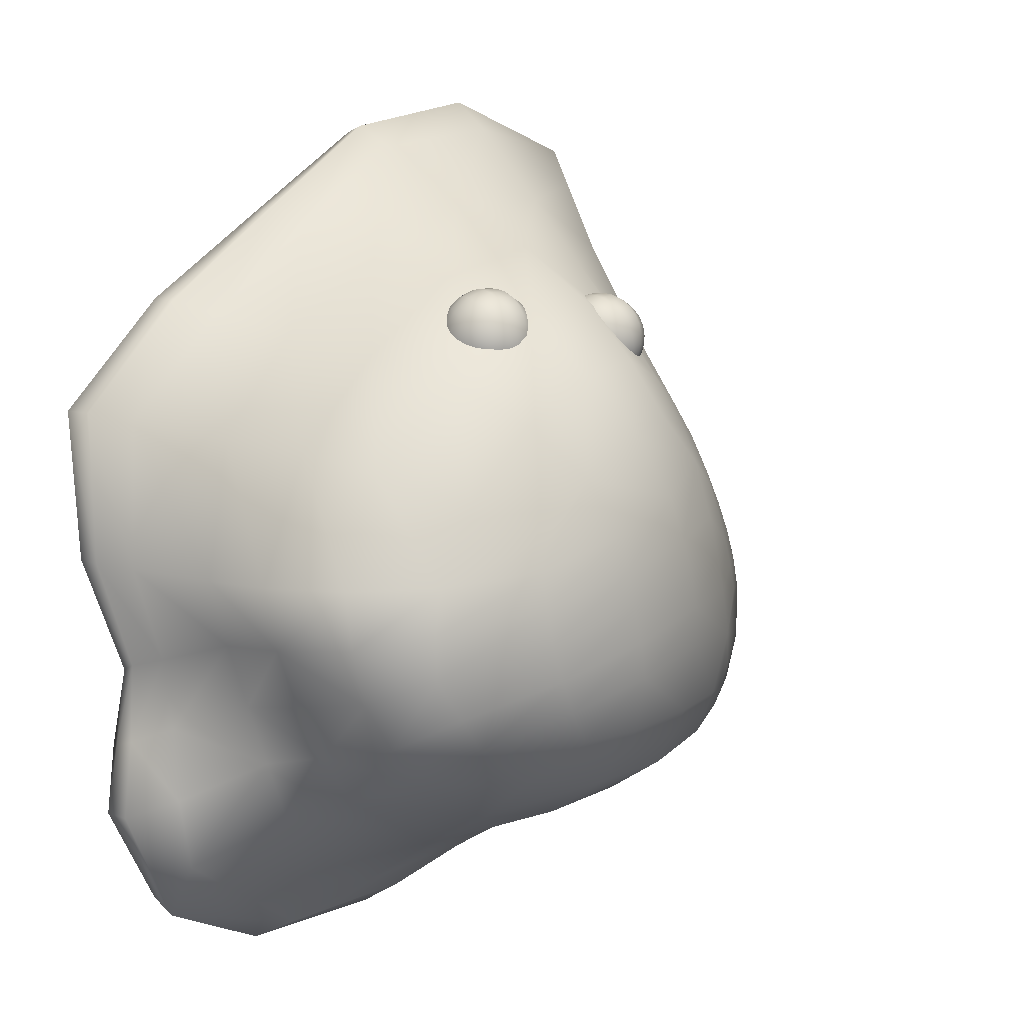
<metadata>
{"format":"obj","ext":"obj","renderer":"f3d","projection":"perspective","resolution":1024,"background":"white","views":[{"elev":4.2,"azim":133.9,"up":"+Z"}]}
</metadata>
<code>
g default
v 0.6891 0.4291 -0.3837
v 0.8208 0.4486 -0.05947
v 0.7753 0.4564 0.2841
v 0.5361 0.422 0.5434
v 0.2851 0.4595 0.7265
v 0.0138 0.4895 0.881
v -0.2854 0.4878 0.9016
v -0.5532 0.4547 0.7862
v -0.7016 0.4262 0.5594
v -0.7678 0.4179 0.344
v -0.8199 0.4147 0.1242
v -0.8693 0.4232 -0.08995
v -0.8912 0.4353 -0.2898
v -0.8462 0.4374 -0.4723
v -0.6874 0.4436 -0.6026
v -0.4837 0.4479 -0.6879
v -0.2306 0.4547 -0.7623
v 0.02104 0.4532 -0.8386
v 0.3143 0.4558 -0.8759
v 0.5919 0.4601 -0.6771
v 0.8017 0.02813 -0.5105
v 0.8805 0.01019 -0.002129
v 0.9227 0.02048 0.3351
v 0.6562 0.01898 0.5906
v 0.3262 0.02936 0.8035
v 0.03823 0.03895 1.004
v -0.3031 0.04673 1.105
v -0.6402 0.04805 1.039
v -0.8232 0.01622 0.7867
v -0.872 -0.01049 0.5118
v -0.9521 -0.02863 0.175
v -1.022 -0.02562 -0.1391
v -1.085 0.000149 -0.4202
v -1.019 0.01426 -0.5993
v -0.8323 0.02167 -0.7061
v -0.5779 0.03675 -0.7728
v -0.2163 0.03134 -0.8375
v 0.1228 0.0324 -0.937
v 0.4708 0.02369 -0.9394
v 0.6548 0.02787 -0.8939
v 0.7729 0.2372 -0.4518
v 0.8912 0.2352 -0.04002
v 0.883 0.2322 0.3221
v 0.6269 0.2382 0.5878
v 0.3476 0.2561 0.821
v 0.05277 0.2662 1.039
v -0.3058 0.2711 1.106
v -0.6483 0.2723 0.9704
v -0.8264 0.2564 0.6774
v -0.896 0.2486 0.4115
v -0.9464 0.2481 0.165
v -1.015 0.2595 -0.08267
v -1.059 0.2647 -0.3306
v -0.9962 0.2641 -0.5626
v -0.8003 0.262 -0.6978
v -0.5584 0.2726 -0.7778
v -0.2637 0.2777 -0.8675
v 0.03026 0.2674 -0.962
v 0.4018 0.2613 -1.002
v 0.733 0.2558 -0.8081
v 0.833 0.1427 -0.4885
v 0.9308 0.1401 -0.02965
v 0.9496 0.1393 0.3446
v 0.6877 0.1488 0.6264
v 0.3831 0.1675 0.8666
v 0.07022 0.1728 1.098
v -0.3071 0.1731 1.187
v -0.6916 0.1809 1.071
v -0.8927 0.169 0.7643
v -0.9596 0.1601 0.4744
v -1.009 0.1582 0.1937
v -1.087 0.1705 -0.09353
v -1.143 0.1801 -0.3683
v -1.087 0.1972 -0.6252
v -0.8684 0.2019 -0.7739
v -0.5913 0.2069 -0.8387
v -0.2476 0.2011 -0.9166
v 0.06587 0.1791 -1.015
v 0.4451 0.1611 -1.053
v 0.72 0.1548 -0.9496
v 0.7226 0.6547 -0.3594
v 0.836 0.6668 -0.0596
v 0.7163 0.6715 0.2564
v 0.4946 0.676 0.4881
v 0.2585 0.7021 0.68
v -0.01649 0.7064 0.7622
v -0.2688 0.6662 0.7235
v -0.4672 0.6353 0.6246
v -0.6003 0.6154 0.4607
v -0.683 0.6092 0.2799
v -0.7482 0.6095 0.09032
v -0.7987 0.6211 -0.106
v -0.8052 0.6357 -0.2904
v -0.7448 0.6421 -0.4496
v -0.6045 0.6397 -0.5591
v -0.4227 0.6385 -0.6248
v -0.202 0.6461 -0.6787
v 0.0371 0.6555 -0.7309
v 0.3043 0.6739 -0.751
v 0.5635 0.671 -0.6093
v -0.4024 0.8318 -0.5972
v -0.1994 0.8468 -0.6504
v 0.03866 0.8546 -0.6803
v 0.2951 0.8621 -0.6587
v 0.5225 0.8739 -0.5499
v 0.6988 0.8678 -0.3344
v 0.7574 0.863 -0.06024
v 0.4256 0.8974 0.4254
v 0.6409 0.8475 0.206
v -0.08322 0.8683 0.6155
v 0.1788 0.9167 0.5867
v -0.2651 0.822 0.5657
v -0.4083 0.7867 0.4823
v -0.5136 0.7785 0.3578
v -0.5942 0.7849 0.2198
v -0.6735 0.7916 0.05439
v -0.7167 0.8077 -0.1304
v -0.7035 0.8178 -0.308
v -0.6448 0.8227 -0.4293
v -0.5471 0.826 -0.5235
v 0.1166 1.041 0.4354
v 0.322 1.036 0.3179
v 0.4892 1.012 0.1355
v -0.09491 1 0.4725
v -0.2538 0.9497 0.4256
v -0.3577 0.9205 0.361
v -0.4227 0.9296 0.2697
v -0.572 0.9321 0.006642
v -0.4811 0.9355 0.1704
v -0.5928 0.9489 -0.1361
v -0.5738 0.9632 -0.2678
v -0.5332 0.9621 -0.3828
v -0.4751 0.9691 -0.4485
v -0.3908 0.9775 -0.5097
v 0.02572 1.012 -0.5848
v -0.1981 1.009 -0.5616
v 0.2788 0.9979 -0.5564
v 0.4511 1.006 -0.4579
v 0.5965 1.006 -0.2751
v 0.5887 1.008 -0.05582
v 0.3435 1.142 -0.2005
v 0.3662 1.128 -0.02186
v 0.2556 1.125 -0.3746
v 0.1849 1.1 -0.4567
v 0.0185 1.12 -0.4441
v -0.1839 1.107 -0.4162
v -0.3569 1.06 -0.3944
v -0.4255 1.027 -0.3937
v -0.458 1.027 -0.3364
v -0.4064 1.069 -0.2423
v -0.4913 1.02 -0.1359
v -0.4491 1.024 -0.003848
v -0.4041 1.012 0.1382
v -0.2765 1.063 0.2122
v -0.2939 1.012 0.2925
v -0.2261 1.018 0.3535
v -0.1342 1.07 0.3377
v 0.02589 1.122 0.2855
v 0.213 1.133 0.1888
v 0.3411 1.122 0.06006
v 0.1414 1.177 0.05166
v -0.06067 1.162 0.1352
v 0.03687 1.166 -0.307
v -0.1799 1.149 -0.2468
v 0.1037 1.188 -0.1256
v -0.1359 1.168 -0.05662
v -0.3144 1.107 -0.02741
v 0.8343 0.08552 -0.5006
v 0.9373 0.08552 -0.02285
v 0.9659 0.07789 0.3488
v 0.7024 0.091 0.6293
v 0.3811 0.1128 0.8633
v 0.06096 0.1168 1.085
v -0.3036 0.1091 1.165
v -0.6801 0.1054 1.076
v -0.9059 0.1022 0.7978
v -0.9887 0.1063 0.5047
v -1.042 0.1084 0.2079
v -1.118 0.1177 -0.1
v -1.17 0.12 -0.3861
v -1.12 0.1342 -0.6485
v -0.8937 0.1469 -0.7981
v -0.6031 0.1605 -0.8564
v -0.2355 0.1549 -0.9254
v 0.08841 0.1291 -1.011
v 0.454 0.1042 -1.028
v 0.711 0.07316 -0.9169
v -0.9102 -0.02289 0.3292
v -1.015 0.1073 0.3563
v -0.9832 0.1581 0.3338
v -0.9196 0.2471 0.2879
v -0.7937 0.4162 0.234
v -0.7164 0.6098 0.1854
v -0.6356 0.7895 0.1379
v -0.528 0.9354 0.08926
v -0.4232 1.022 0.07099
v -0.2886 1.102 0.07193
v -0.1019 1.17 0.02184
v 0.1253 1.187 -0.03842
v 0.3617 1.139 -0.1116
v 0.6062 1.012 -0.1656
v 0.7444 0.8751 -0.2006
v 0.7921 0.662 -0.2139
v 0.7614 0.4399 -0.2239
v 0.7999 0.2326 -0.2741
v 0.8224 0.1374 -0.2948
v 0.8124 0.09121 -0.3102
v 0.75 0.01129 -0.3166
v 0.7883 0.01419 -0.6646
v 0.8495 0.06567 -0.6775
v 0.8658 0.1582 -0.6763
v 0.775 0.261 -0.6326
v 0.6413 0.4449 -0.5306
v 0.6496 0.6641 -0.4882
v 0.6207 0.8775 -0.4496
v 0.5231 1.016 -0.3736
v 0.3058 1.138 -0.2914
v 0.07044 1.181 -0.216
v -0.1623 1.162 -0.1484
v -0.3507 1.096 -0.1249
v -0.4696 1.025 -0.06971
v -0.5844 0.9427 -0.06415
v -0.6994 0.8024 -0.0368
v -0.776 0.6164 -0.007144
v -0.8445 0.4189 0.01707
v -0.98 0.2531 0.04092
v -1.045 0.1617 0.04899
v -1.076 0.1131 0.05302
v -0.9887 -0.03051 0.02151
v -0.1426 0.01019 -0.6537
v 0.07612 0.008186 -0.6853
v -0.4678 0.009383 -0.5985
v -0.7338 0.004107 -0.5665
v -0.8158 -0.006618 -0.4719
v -0.8859 -0.02444 -0.3127
v -0.9145 -0.03363 -0.145
v -0.8342 -0.03476 -0.02919
v -0.7851 -0.03039 0.125
v -0.7425 -0.02161 0.2817
v -0.6835 -0.00886 0.4395
v -0.591 0.008008 0.6186
v -0.416 0.02391 0.7841
v -0.218 0.02566 0.8686
v 0.01116 0.02151 0.8487
v 0.2193 0.01328 0.6661
v 0.5066 0.001961 0.454
v 0.7508 -0.001975 0.2734
v 0.7583 -0.003796 0.05683
v 0.6088 -0.004881 -0.2264
v 0.6236 -0.001522 -0.4489
v 0.6241 0.000673 -0.6163
v 0.4955 0.00118 -0.6472
v 0.3057 0.004719 -0.6754
v 0.3817 0.001059 0.2498
v 0.2394 0 -0.03763
v -0.1925 0.01298 0.3949
v 0.03278 0.01659 0.5631
v -0.2225 0.003221 -0.3218
v -0.5393 -0.00059 -0.3775
v -0.6875 -0.02476 -0.1714
v -0.5094 -0.01549 0.009731
v -0.4509 0.006127 0.4629
v -0.5953 -0.0146 0.2374
v -0.2851 0.000202 0.1325
v -0.5272 -0.004874 0.345
v -0.02358 0.000183 -0.1659
v 0.006579 0.004982 -0.4803
v 0.3837 -0.002728 -0.3912
v 0.1706 0.001545 -0.4275
g slime_low:slime_low_body slime_low:slime_low
f 203 204 1 81
f 3 2 82 83
f 4 3 83 84
f 5 4 84 85
f 6 5 85 86
f 7 6 86 87
f 8 7 87 88
f 9 8 88 89
f 10 9 89 90
f 11 192 193 91
f 224 225 11 91
f 13 12 92 93
f 14 13 93 94
f 15 14 94 95
f 16 15 95 96
f 17 16 96 97
f 18 17 97 98
f 19 18 98 99
f 20 19 99 100
f 1 213 214 81
f 207 208 21 168
f 23 22 169 170
f 24 23 170 171
f 25 24 171 172
f 26 25 172 173
f 27 26 173 174
f 28 27 174 175
f 29 28 175 176
f 30 29 176 177
f 31 188 189 178
f 228 229 31 178
f 33 32 179 180
f 34 33 180 181
f 35 34 181 182
f 36 35 182 183
f 37 36 183 184
f 38 37 184 185
f 39 38 185 186
f 40 39 186 187
f 21 209 210 168
f 204 205 41 1
f 43 42 2 3
f 44 43 3 4
f 45 44 4 5
f 46 45 5 6
f 47 46 6 7
f 48 47 7 8
f 49 48 8 9
f 50 49 9 10
f 51 191 192 11
f 225 226 51 11
f 53 52 12 13
f 54 53 13 14
f 55 54 14 15
f 56 55 15 16
f 57 56 16 17
f 58 57 17 18
f 59 58 18 19
f 60 59 19 20
f 41 212 213 1
f 205 206 61 41
f 63 62 42 43
f 64 63 43 44
f 65 64 44 45
f 66 65 45 46
f 67 66 46 47
f 68 67 47 48
f 69 68 48 49
f 70 69 49 50
f 71 190 191 51
f 226 227 71 51
f 73 72 52 53
f 74 73 53 54
f 75 74 54 55
f 76 75 55 56
f 77 76 56 57
f 78 77 57 58
f 79 78 58 59
f 80 79 59 60
f 61 211 212 41
f 96 101 102 97
f 98 97 102 103
f 103 104 99 98
f 104 105 100 99
f 214 215 106 81
f 106 202 203 81
f 109 108 84 83
f 107 109 83 82
f 111 110 86 85
f 108 111 85 84
f 86 110 112 87
f 87 112 113 88
f 88 113 114 89
f 89 114 115 90
f 116 91 193 194
f 223 224 91 116
f 118 93 92 117
f 93 118 119 94
f 120 95 94 119
f 95 120 101 96
f 122 121 111 108
f 123 122 108 109
f 121 124 110 111
f 110 124 125 112
f 112 125 126 113
f 113 126 127 114
f 194 195 128 116
f 114 127 129 115
f 222 223 116 128
f 117 130 131 118
f 118 131 132 119
f 119 132 133 120
f 134 101 120 133
f 136 135 103 102
f 134 136 102 101
f 135 137 104 103
f 137 138 105 104
f 215 216 139 106
f 139 201 202 106
f 140 123 109 107
f 200 201 139 141
f 141 139 216 217
f 137 144 143 138
f 137 135 145 144
f 135 136 146 145
f 134 147 146 136
f 133 148 147 134
f 148 133 132 149
f 131 150 149 132
f 150 131 130 151
f 221 222 128 152
f 195 196 152 128
f 127 154 153 129
f 126 155 154 127
f 125 156 155 126
f 156 125 124 157
f 124 121 158 157
f 159 158 121 122
f 160 159 122 123
f 140 142 160 123
f 159 161 162 158
f 146 164 163 145
f 144 145 163 143
f 159 160 142 161
f 217 218 165 141
f 141 165 199 200
f 166 165 218 219
f 165 166 198 199
f 220 221 152 167
f 219 220 167 166
f 152 196 197 167
f 197 198 166 167
f 155 156 157 154
f 158 162 154 157
f 150 147 148 149
f 164 146 147 150
f 206 207 168 61
f 170 169 62 63
f 171 170 63 64
f 172 171 64 65
f 173 172 65 66
f 174 173 66 67
f 175 174 67 68
f 176 175 68 69
f 177 176 69 70
f 178 189 190 71
f 227 228 178 71
f 180 179 72 73
f 181 180 73 74
f 182 181 74 75
f 183 182 75 76
f 184 183 76 77
f 185 184 77 78
f 186 185 78 79
f 187 186 79 80
f 168 210 211 61
f 189 188 30 177
f 190 189 177 70
f 191 190 70 50
f 192 191 50 10
f 193 192 10 90
f 194 193 90 115
f 129 195 194 115
f 129 153 196 195
f 197 196 153 154
f 154 162 198 197
f 199 198 162 161
f 200 199 161 142
f 142 140 201 200
f 202 201 140 107
f 203 202 107 82
f 2 204 203 82
f 42 205 204 2
f 62 206 205 42
f 169 207 206 62
f 22 208 207 169
f 210 209 40 187
f 211 210 187 80
f 212 211 80 60
f 213 212 60 20
f 214 213 20 100
f 105 215 214 100
f 138 216 215 105
f 217 216 138 143
f 143 163 218 217
f 219 218 163 164
f 150 220 219 164
f 151 221 220 150
f 151 130 222 221
f 130 117 223 222
f 117 92 224 223
f 12 225 224 92
f 52 226 225 12
f 72 227 226 52
f 179 228 227 72
f 32 229 228 179
f 231 230 37 38
f 230 232 36 37
f 232 233 35 36
f 234 34 35 233
f 34 234 235 33
f 235 236 32 33
f 237 229 32 236
f 238 31 229 237
f 239 188 31 238
f 239 240 30 188
f 240 241 29 30
f 242 28 29 241
f 242 243 27 28
f 243 244 26 27
f 244 245 25 26
f 245 246 24 25
f 246 247 23 24
f 23 247 248 22
f 208 22 248 249
f 249 250 21 208
f 251 209 21 250
f 252 40 209 251
f 40 252 253 39
f 253 231 38 39
f 248 254 255 249
f 256 255 254 257
f 247 246 254 248
f 257 243 242 256
f 257 245 244 243
f 246 245 257 254
f 232 230 258 259
f 261 238 237 260
f 260 259 258 261
f 237 236 235 260
f 259 234 233 232
f 234 259 260 235
f 241 262 256 242
f 261 263 239 238
f 261 264 265 263
f 265 264 256 262
f 262 241 240 265
f 239 263 265 240
f 264 266 255 256
f 261 258 266 264
f 258 230 231 267
f 268 250 249 255
f 266 269 268 255
f 258 267 269 266
f 267 231 253 269
f 250 268 252 251
f 252 268 269 253
g default
v -0.1799 0.7311 0.6125
v -0.1773 0.7402 0.6202
v -0.1701 0.7483 0.6254
v -0.1597 0.7537 0.6272
v -0.1482 0.7555 0.6252
v -0.1379 0.7531 0.6197
v -0.1308 0.7471 0.6119
v -0.1283 0.7387 0.6033
v -0.2064 0.7333 0.6106
v -0.2013 0.7511 0.6256
v -0.1872 0.7669 0.6358
v -0.167 0.7775 0.6393
v -0.1446 0.7808 0.6353
v -0.1245 0.7762 0.6246
v -0.1107 0.7646 0.6094
v -0.1058 0.7483 0.5927
v -0.2316 0.7395 0.6045
v -0.2243 0.7651 0.626
v -0.204 0.7878 0.6407
v -0.1749 0.803 0.6457
v -0.1428 0.8078 0.6399
v -0.1139 0.8012 0.6246
v -0.09402 0.7845 0.6028
v -0.08708 0.761 0.5787
v -0.2543 0.7493 0.5944
v -0.245 0.7814 0.6214
v -0.2196 0.8099 0.6398
v -0.1831 0.829 0.646
v -0.1428 0.835 0.6388
v -0.1066 0.8267 0.6196
v -0.0817 0.8057 0.5922
v -0.073 0.7762 0.5621
v -0.2732 0.7623 0.5808
v -0.2625 0.7993 0.6119
v -0.2333 0.8321 0.6331
v -0.1912 0.8541 0.6403
v -0.1447 0.861 0.632
v -0.103 0.8514 0.6099
v -0.07433 0.8273 0.5783
v -0.06431 0.7933 0.5436
v -0.2875 0.7778 0.5645
v -0.2759 0.8178 0.5981
v -0.2443 0.8533 0.6211
v -0.1988 0.8771 0.6289
v -0.1485 0.8846 0.6199
v -0.1033 0.8742 0.596
v -0.07229 0.8481 0.5618
v -0.06145 0.8114 0.5242
v -0.2964 0.795 0.5462
v -0.2845 0.8361 0.5807
v -0.252 0.8724 0.6043
v -0.2054 0.8969 0.6122
v -0.1538 0.9045 0.603
v -0.1075 0.8939 0.5785
v -0.07567 0.8671 0.5434
v -0.06456 0.8294 0.5049
v -0.2995 0.8131 0.5269
v -0.2879 0.8531 0.5605
v -0.2563 0.8886 0.5835
v -0.2108 0.9124 0.5913
v -0.1605 0.9199 0.5823
v -0.1153 0.9095 0.5584
v -0.0843 0.8834 0.5242
v -0.07347 0.8467 0.4866
v -0.2966 0.8311 0.5075
v -0.2859 0.8681 0.5386
v -0.2567 0.9009 0.5598
v -0.2146 0.9229 0.567
v -0.1681 0.9298 0.5587
v -0.1264 0.9202 0.5366
v -0.09776 0.8961 0.505
v -0.08776 0.8621 0.4703
v -0.2879 0.8482 0.489
v -0.2787 0.8803 0.516
v -0.2533 0.9087 0.5344
v -0.2168 0.9279 0.5406
v -0.1764 0.9338 0.5334
v -0.1403 0.9255 0.5143
v -0.1154 0.9046 0.4869
v -0.1067 0.8751 0.4567
v -0.2739 0.8635 0.4724
v -0.2665 0.8891 0.4939
v -0.2462 0.9118 0.5086
v -0.2171 0.927 0.5135
v -0.1849 0.9318 0.5078
v -0.1561 0.9252 0.4925
v -0.1362 0.9084 0.4707
v -0.1288 0.8849 0.4466
v -0.2549 0.8764 0.4582
v -0.25 0.894 0.4734
v -0.2359 0.9098 0.4836
v -0.2156 0.9204 0.487
v -0.1932 0.9237 0.483
v -0.1731 0.9191 0.4724
v -0.1593 0.9075 0.4572
v -0.1541 0.8912 0.4404
v -0.2323 0.8859 0.4476
v -0.2299 0.8949 0.4554
v -0.2227 0.9029 0.4607
v -0.2123 0.9084 0.4625
v -0.2009 0.9101 0.4604
v -0.1906 0.9077 0.455
v -0.1834 0.9018 0.4471
v -0.1806 0.8934 0.4385
v -0.1535 0.7329 0.61
v -0.207 0.8917 0.4408
g slime_low:slime_low slime_low:slime_low_eye1
f 270 271 279 278
f 271 272 280 279
f 272 273 281 280
f 273 274 282 281
f 274 275 283 282
f 275 276 284 283
f 276 277 285 284
f 278 279 287 286
f 279 280 288 287
f 280 281 289 288
f 281 282 290 289
f 282 283 291 290
f 283 284 292 291
f 284 285 293 292
f 286 287 295 294
f 287 288 296 295
f 288 289 297 296
f 289 290 298 297
f 290 291 299 298
f 291 292 300 299
f 292 293 301 300
f 294 295 303 302
f 295 296 304 303
f 296 297 305 304
f 297 298 306 305
f 298 299 307 306
f 299 300 308 307
f 300 301 309 308
f 302 303 311 310
f 303 304 312 311
f 304 305 313 312
f 305 306 314 313
f 306 307 315 314
f 307 308 316 315
f 308 309 317 316
f 310 311 319 318
f 311 312 320 319
f 312 313 321 320
f 313 314 322 321
f 314 315 323 322
f 315 316 324 323
f 316 317 325 324
f 318 319 327 326
f 319 320 328 327
f 320 321 329 328
f 321 322 330 329
f 322 323 331 330
f 323 324 332 331
f 324 325 333 332
f 326 327 335 334
f 327 328 336 335
f 328 329 337 336
f 329 330 338 337
f 330 331 339 338
f 331 332 340 339
f 332 333 341 340
f 334 335 343 342
f 335 336 344 343
f 336 337 345 344
f 337 338 346 345
f 338 339 347 346
f 339 340 348 347
f 340 341 349 348
f 342 343 351 350
f 343 344 352 351
f 344 345 353 352
f 345 346 354 353
f 346 347 355 354
f 347 348 356 355
f 348 349 357 356
f 350 351 359 358
f 351 352 360 359
f 352 353 361 360
f 353 354 362 361
f 354 355 363 362
f 355 356 364 363
f 356 357 365 364
f 358 359 367 366
f 359 360 368 367
f 360 361 369 368
f 361 362 370 369
f 362 363 371 370
f 363 364 372 371
f 364 365 373 372
f 271 270 374
f 272 271 374
f 273 272 374
f 274 273 374
f 275 274 374
f 276 275 374
f 277 276 374
f 366 367 375
f 367 368 375
f 368 369 375
f 369 370 375
f 370 371 375
f 371 372 375
f 372 373 375
g default
v 0.2195 0.7298 0.6096
v 0.2272 0.7351 0.6169
v 0.2379 0.7382 0.6205
v 0.2496 0.7383 0.6197
v 0.2598 0.7356 0.6145
v 0.2666 0.7305 0.6062
v 0.2687 0.724 0.5962
v 0.2656 0.7175 0.5866
v 0.1972 0.7428 0.6153
v 0.2122 0.7532 0.6296
v 0.2331 0.7591 0.6366
v 0.2558 0.7595 0.635
v 0.2758 0.7541 0.625
v 0.2891 0.7442 0.6086
v 0.2931 0.7316 0.5892
v 0.287 0.7188 0.5704
v 0.1769 0.7595 0.6167
v 0.1984 0.7744 0.6372
v 0.2284 0.783 0.6473
v 0.261 0.7835 0.6449
v 0.2897 0.7758 0.6306
v 0.3089 0.7615 0.6071
v 0.3147 0.7434 0.5791
v 0.3059 0.725 0.5522
v 0.1595 0.7792 0.6137
v 0.1865 0.7979 0.6395
v 0.2242 0.8086 0.6521
v 0.2651 0.8093 0.6491
v 0.3011 0.7997 0.6311
v 0.3251 0.7817 0.6017
v 0.3323 0.759 0.5666
v 0.3213 0.736 0.5329
v 0.1461 0.8008 0.6065
v 0.1772 0.8224 0.6362
v 0.2206 0.8347 0.6508
v 0.2677 0.8355 0.6473
v 0.3092 0.8244 0.6266
v 0.3368 0.8037 0.5926
v 0.3452 0.7775 0.5522
v 0.3325 0.751 0.5133
v 0.1371 0.8232 0.5954
v 0.1708 0.8466 0.6275
v 0.2178 0.86 0.6433
v 0.2687 0.8608 0.6396
v 0.3136 0.8488 0.6171
v 0.3436 0.8264 0.5804
v 0.3526 0.798 0.5367
v 0.3389 0.7693 0.4946
v 0.1332 0.8454 0.581
v 0.1677 0.8694 0.614
v 0.2159 0.8831 0.6301
v 0.2682 0.8839 0.6263
v 0.3142 0.8716 0.6033
v 0.3449 0.8486 0.5656
v 0.3542 0.8196 0.5208
v 0.3402 0.7901 0.4776
v 0.1342 0.866 0.5641
v 0.1681 0.8896 0.5962
v 0.2151 0.9029 0.6119
v 0.2661 0.9037 0.6082
v 0.311 0.8917 0.5858
v 0.3409 0.8693 0.549
v 0.3499 0.841 0.5053
v 0.3362 0.8123 0.4632
v 0.1398 0.8841 0.5453
v 0.1719 0.9061 0.575
v 0.2153 0.9185 0.5896
v 0.2625 0.9192 0.5861
v 0.304 0.9082 0.5654
v 0.3316 0.8875 0.5314
v 0.3399 0.8613 0.491
v 0.3273 0.8348 0.4521
v 0.1512 0.8993 0.5258
v 0.179 0.9183 0.5515
v 0.2167 0.929 0.5642
v 0.2576 0.9297 0.5612
v 0.2936 0.9201 0.5432
v 0.3176 0.9021 0.5137
v 0.3248 0.8794 0.4787
v 0.3138 0.8564 0.4449
v 0.1665 0.9104 0.5065
v 0.1886 0.9255 0.527
v 0.219 0.934 0.537
v 0.2516 0.9345 0.5347
v 0.2803 0.9268 0.5203
v 0.2995 0.9125 0.4968
v 0.3052 0.8944 0.4689
v 0.2965 0.876 0.4419
v 0.1855 0.9168 0.4882
v 0.2011 0.9272 0.5025
v 0.2223 0.9331 0.5095
v 0.2449 0.9335 0.5079
v 0.2649 0.9281 0.4979
v 0.2782 0.9182 0.4815
v 0.2823 0.9055 0.4621
v 0.2761 0.8929 0.4434
v 0.2071 0.9182 0.4721
v 0.2151 0.9235 0.4794
v 0.226 0.9265 0.483
v 0.2378 0.9267 0.4822
v 0.2481 0.9239 0.477
v 0.2549 0.9188 0.4687
v 0.2569 0.9123 0.4587
v 0.2537 0.9059 0.4491
v 0.2427 0.7212 0.5999
v 0.2304 0.9145 0.4588
g slime_low:slime_low slime_low:slime_low_eye2
f 376 377 385 384
f 377 378 386 385
f 378 379 387 386
f 379 380 388 387
f 380 381 389 388
f 381 382 390 389
f 382 383 391 390
f 384 385 393 392
f 385 386 394 393
f 386 387 395 394
f 387 388 396 395
f 388 389 397 396
f 389 390 398 397
f 390 391 399 398
f 392 393 401 400
f 393 394 402 401
f 394 395 403 402
f 395 396 404 403
f 396 397 405 404
f 397 398 406 405
f 398 399 407 406
f 400 401 409 408
f 401 402 410 409
f 402 403 411 410
f 403 404 412 411
f 404 405 413 412
f 405 406 414 413
f 406 407 415 414
f 408 409 417 416
f 409 410 418 417
f 410 411 419 418
f 411 412 420 419
f 412 413 421 420
f 413 414 422 421
f 414 415 423 422
f 416 417 425 424
f 417 418 426 425
f 418 419 427 426
f 419 420 428 427
f 420 421 429 428
f 421 422 430 429
f 422 423 431 430
f 424 425 433 432
f 425 426 434 433
f 426 427 435 434
f 427 428 436 435
f 428 429 437 436
f 429 430 438 437
f 430 431 439 438
f 432 433 441 440
f 433 434 442 441
f 434 435 443 442
f 435 436 444 443
f 436 437 445 444
f 437 438 446 445
f 438 439 447 446
f 440 441 449 448
f 441 442 450 449
f 442 443 451 450
f 443 444 452 451
f 444 445 453 452
f 445 446 454 453
f 446 447 455 454
f 448 449 457 456
f 449 450 458 457
f 450 451 459 458
f 451 452 460 459
f 452 453 461 460
f 453 454 462 461
f 454 455 463 462
f 456 457 465 464
f 457 458 466 465
f 458 459 467 466
f 459 460 468 467
f 460 461 469 468
f 461 462 470 469
f 462 463 471 470
f 464 465 473 472
f 465 466 474 473
f 466 467 475 474
f 467 468 476 475
f 468 469 477 476
f 469 470 478 477
f 470 471 479 478
f 377 376 480
f 378 377 480
f 379 378 480
f 380 379 480
f 381 380 480
f 382 381 480
f 383 382 480
f 472 473 481
f 473 474 481
f 474 475 481
f 475 476 481
f 476 477 481
f 477 478 481
f 478 479 481

</code>
